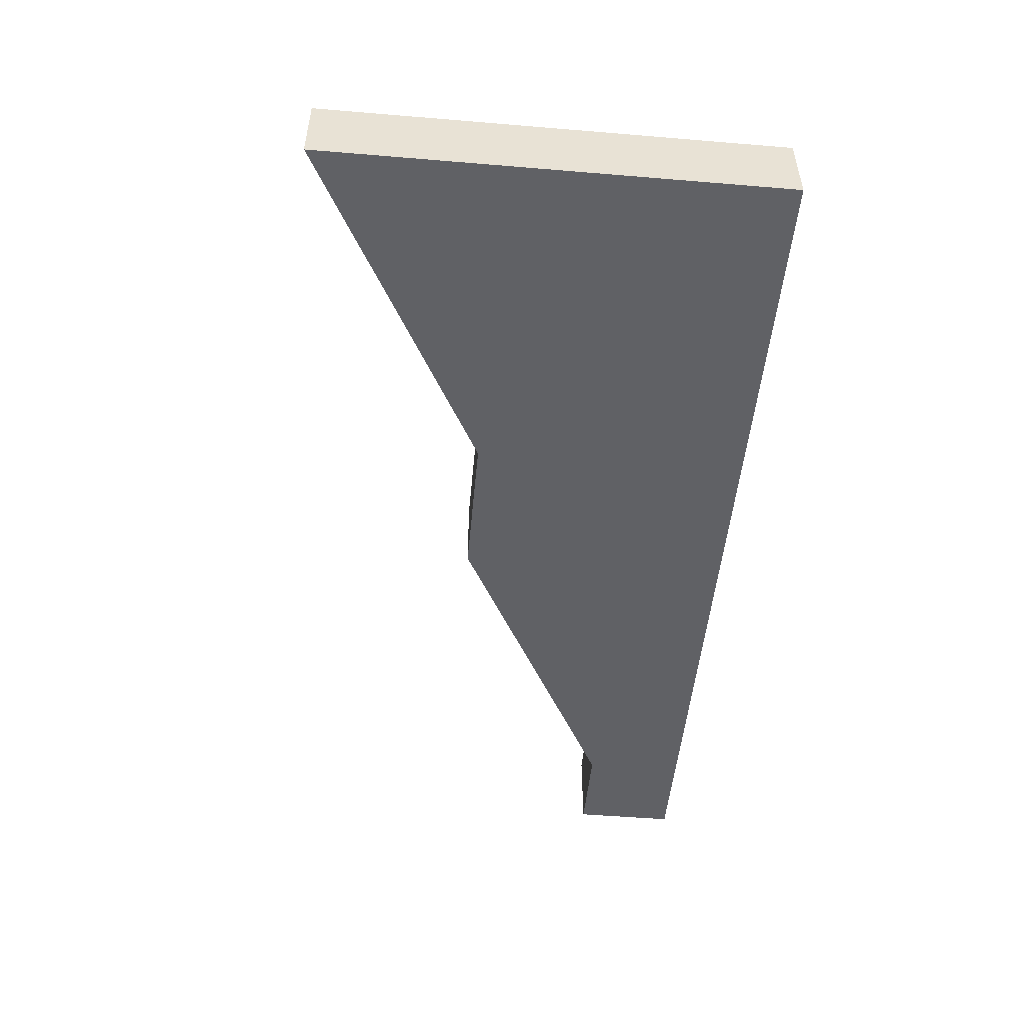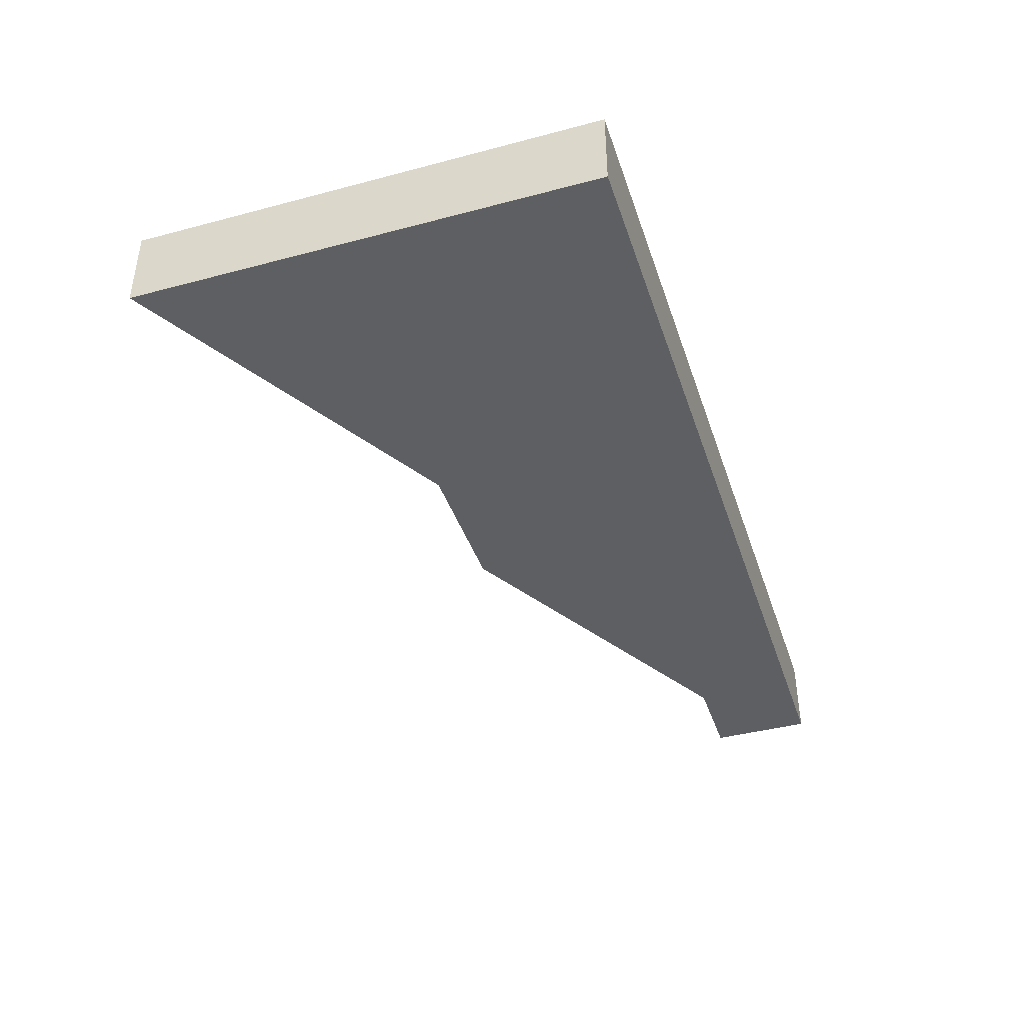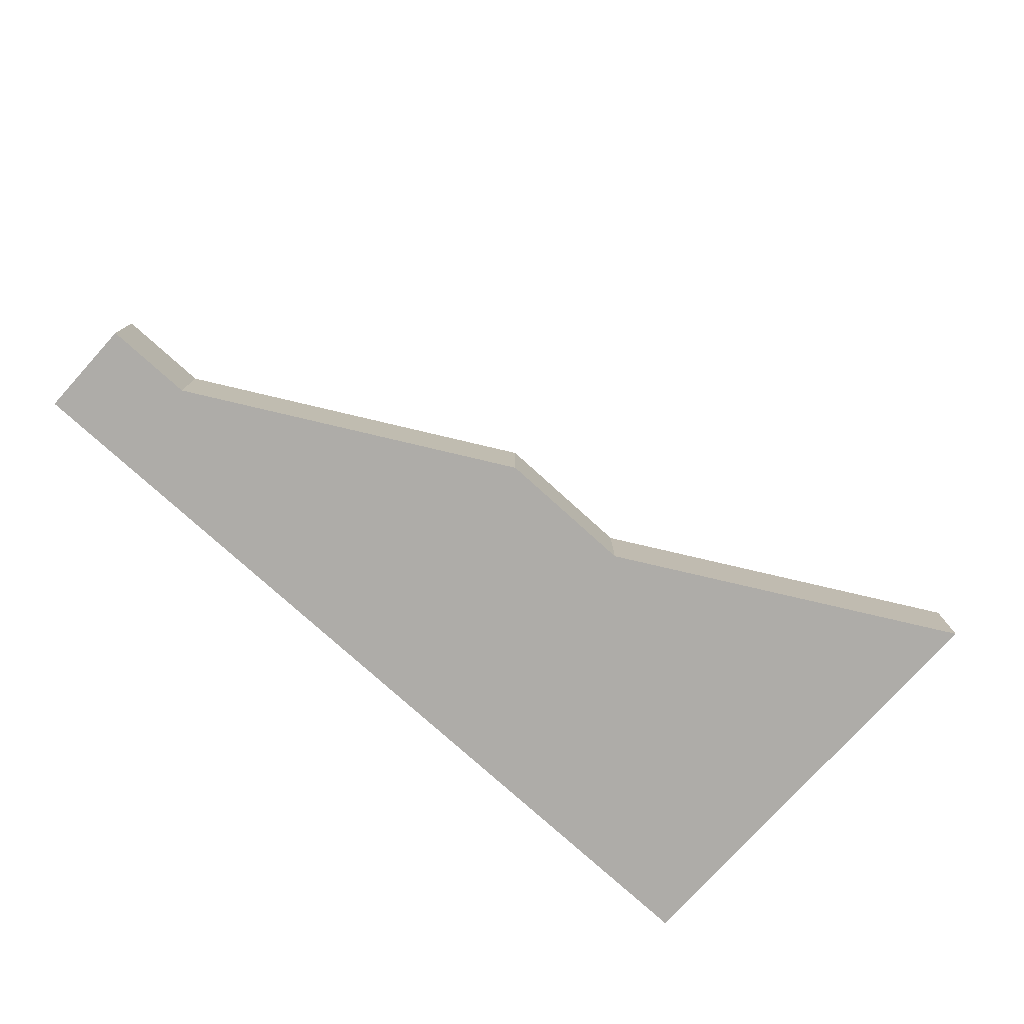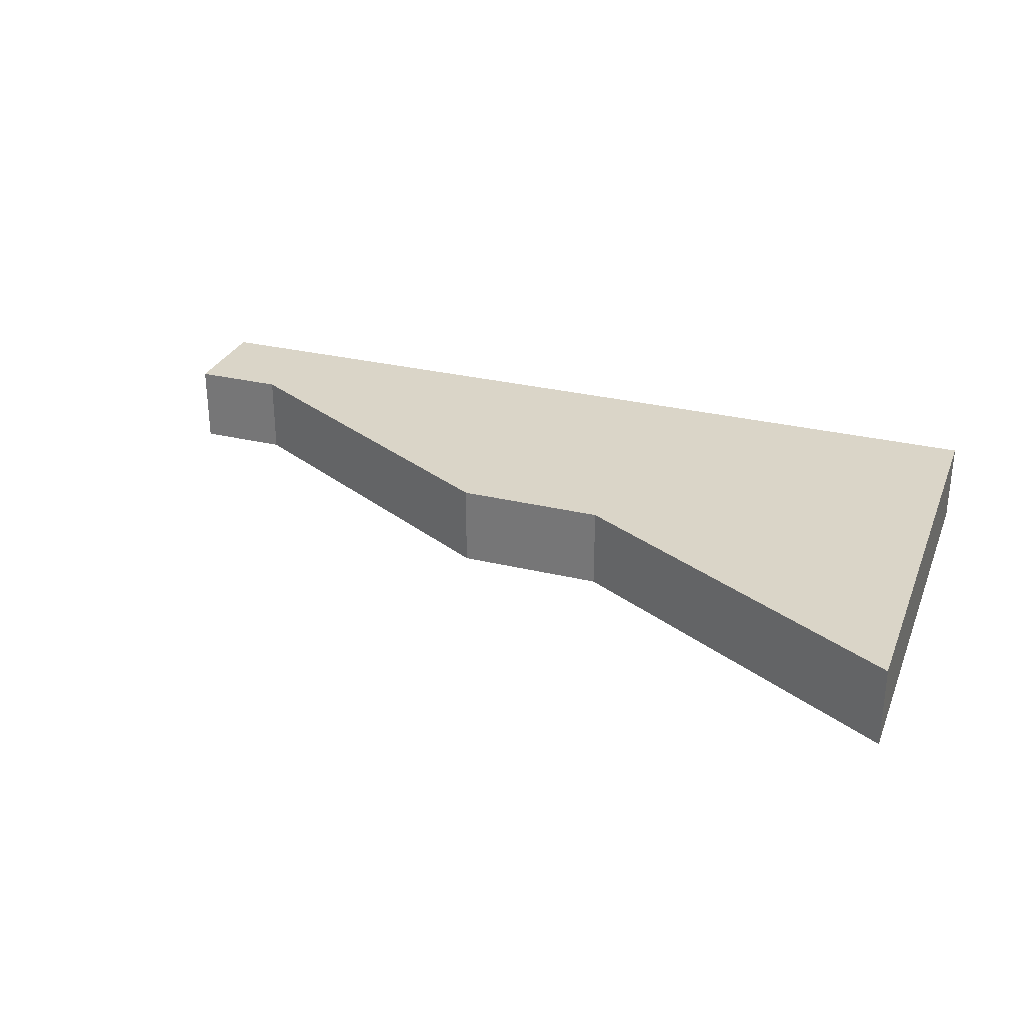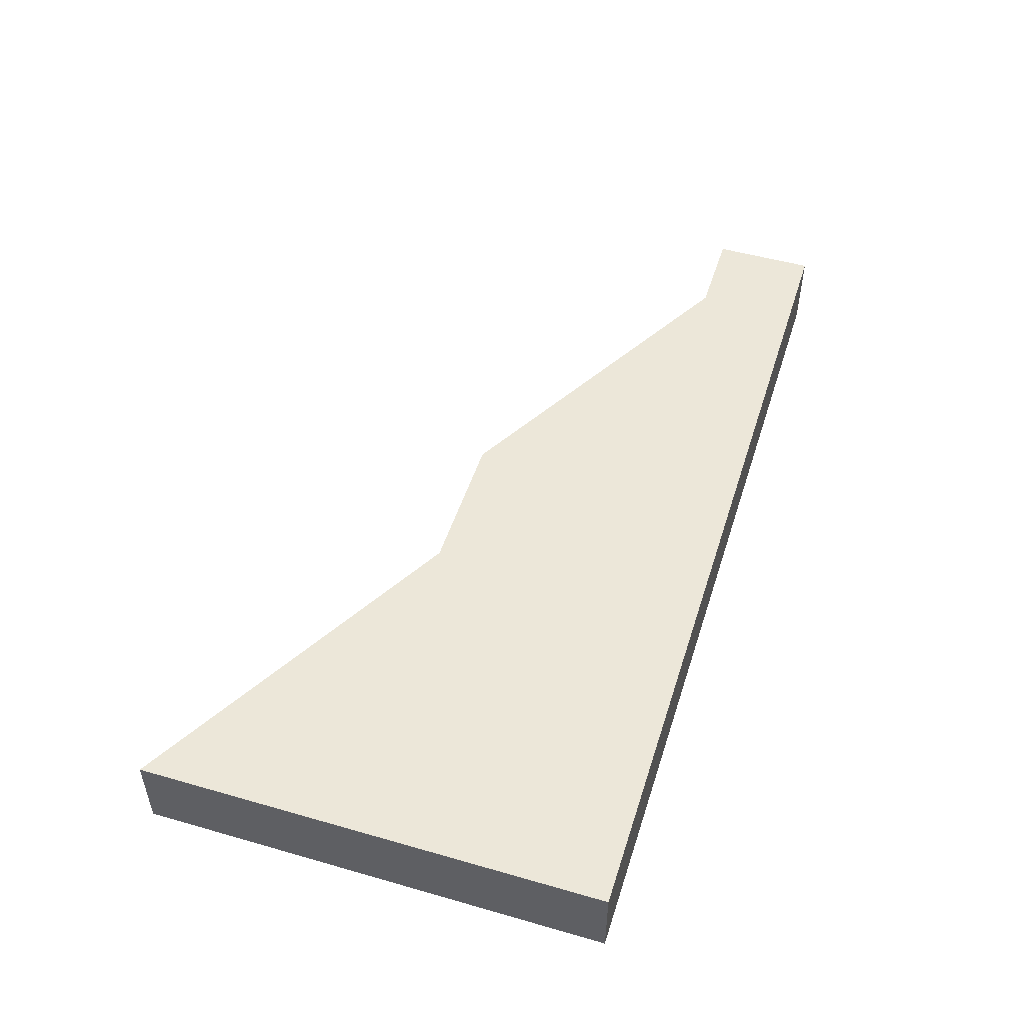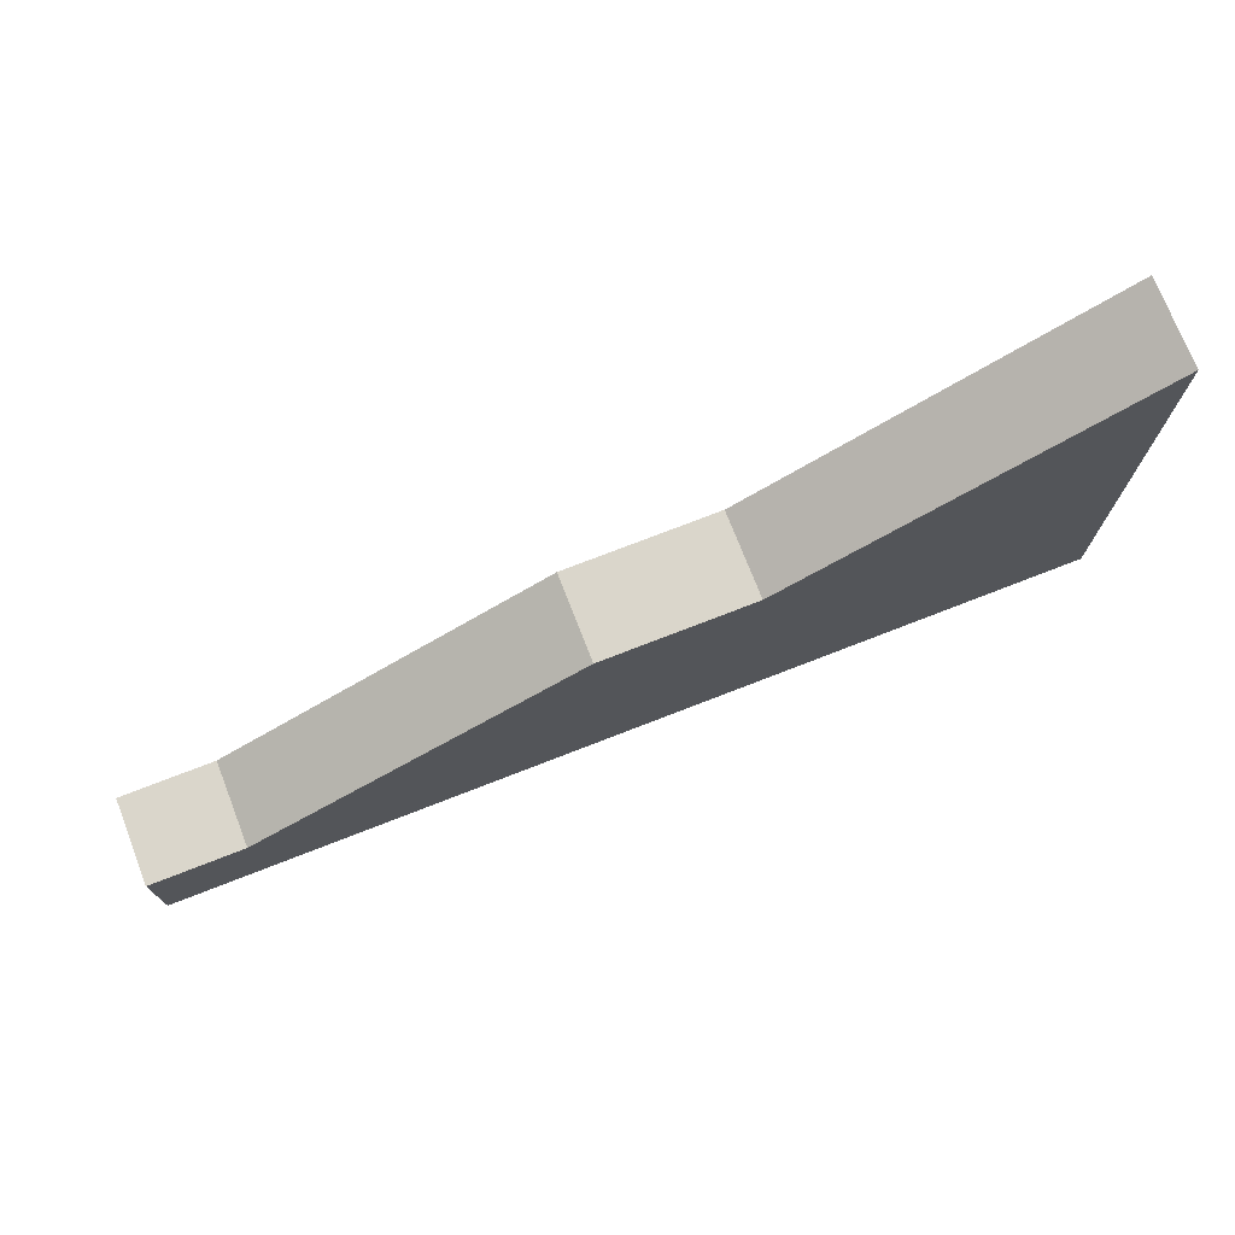
<metadata>
{"format":"obj","ext":"obj","renderer":"f3d","projection":"perspective","resolution":1024,"background":"white","views":[{"elev":-50.4,"azim":-95.2,"up":"+Z"},{"elev":-40.9,"azim":-72.1,"up":"+Z"},{"elev":-76.9,"azim":137.8,"up":"+Z"},{"elev":29.3,"azim":-160.3,"up":"+Z"},{"elev":50.0,"azim":-72.5,"up":"+Z"},{"elev":73.9,"azim":158.7,"up":"+Y"}]}
</metadata>
<code>
o Cube.5693_0244
v -1.425 0.03 -1.847
v -1.425 0.03 -1.819
v -1.425 -0.123 -1.847
v -1.425 -0.123 -1.819
v -1.314 -0.0315 -1.847
v -1.314 -0.0315 -1.819
v -1.314 -0.123 -1.847
v -1.314 -0.123 -1.819
v -1.266 -0.0315 -1.847
v -1.266 -0.0315 -1.819
v -1.266 -0.123 -1.847
v -1.266 -0.123 -1.819
v -1.161 -0.0894 -1.847
v -1.161 -0.123 -1.847
v -1.161 -0.123 -1.819
v -1.161 -0.0894 -1.819
v -1.131 -0.0894 -1.847
v -1.131 -0.123 -1.847
v -1.131 -0.123 -1.819
v -1.131 -0.0894 -1.819
f 2 1 3
f 10 6 8
f 6 2 4
f 5 1 2
f 3 1 5
f 8 4 3
f 13 14 11
f 9 5 6
f 11 7 5
f 12 8 7
f 12 11 14
f 12 15 16
f 9 10 16
f 16 15 19
f 18 17 20
f 14 13 17
f 15 14 18
f 13 16 20
f 2 3 4
f 10 8 12
f 6 4 8
f 5 2 6
f 3 5 7
f 8 3 7
f 13 11 9
f 9 6 10
f 11 5 9
f 12 7 11
f 12 14 15
f 12 16 10
f 9 16 13
f 16 19 20
f 18 20 19
f 14 17 18
f 15 18 19
f 13 20 17

</code>
